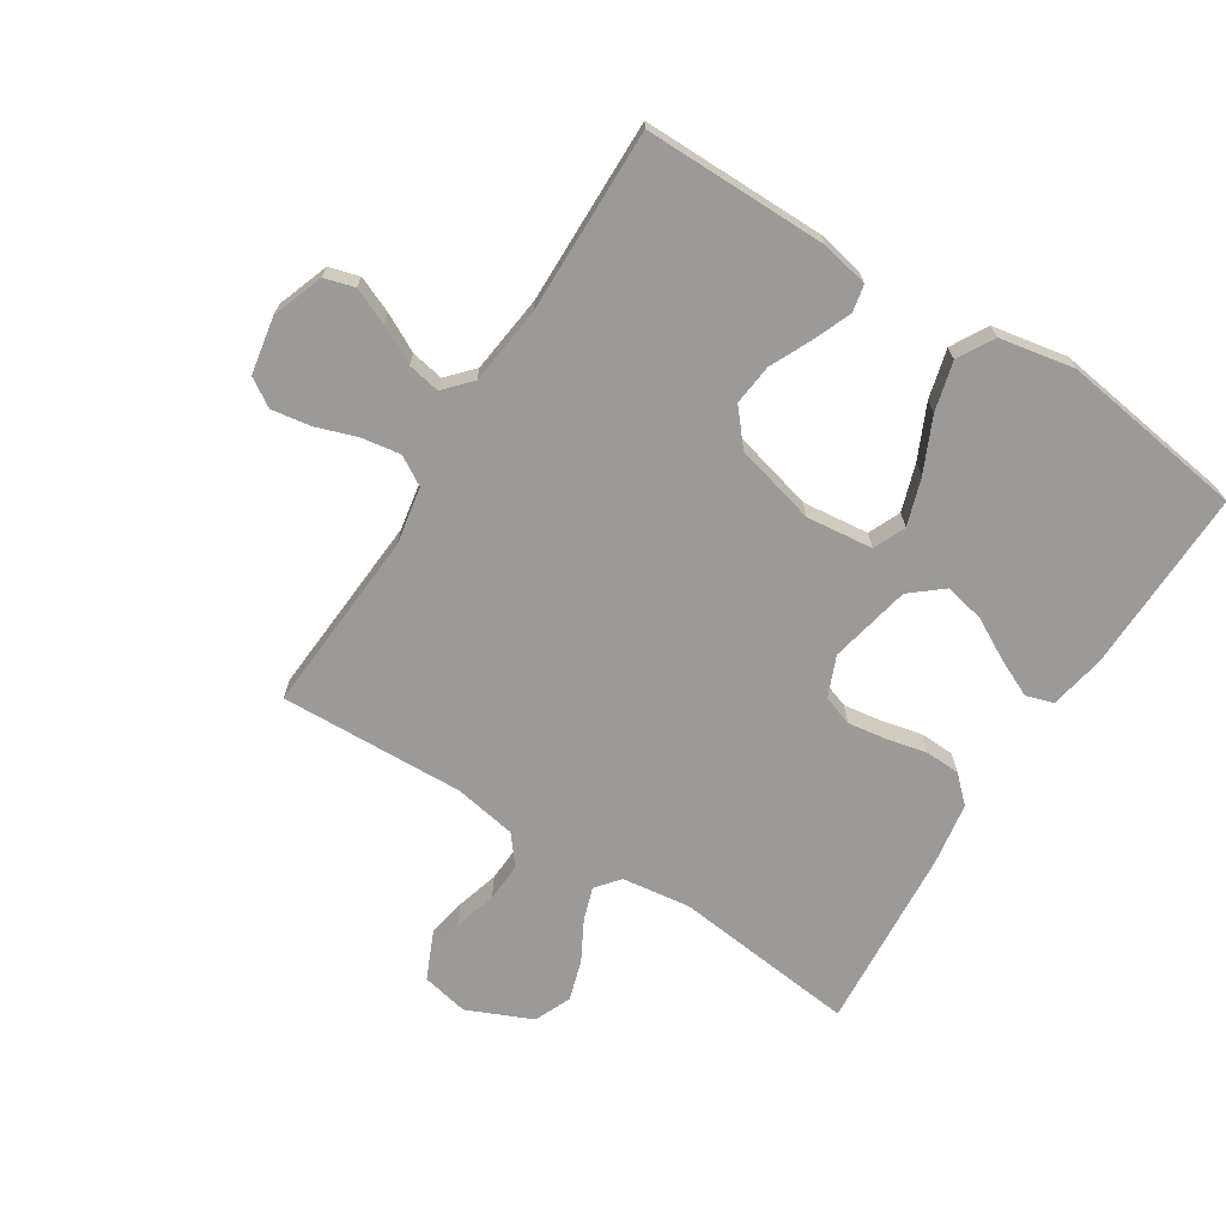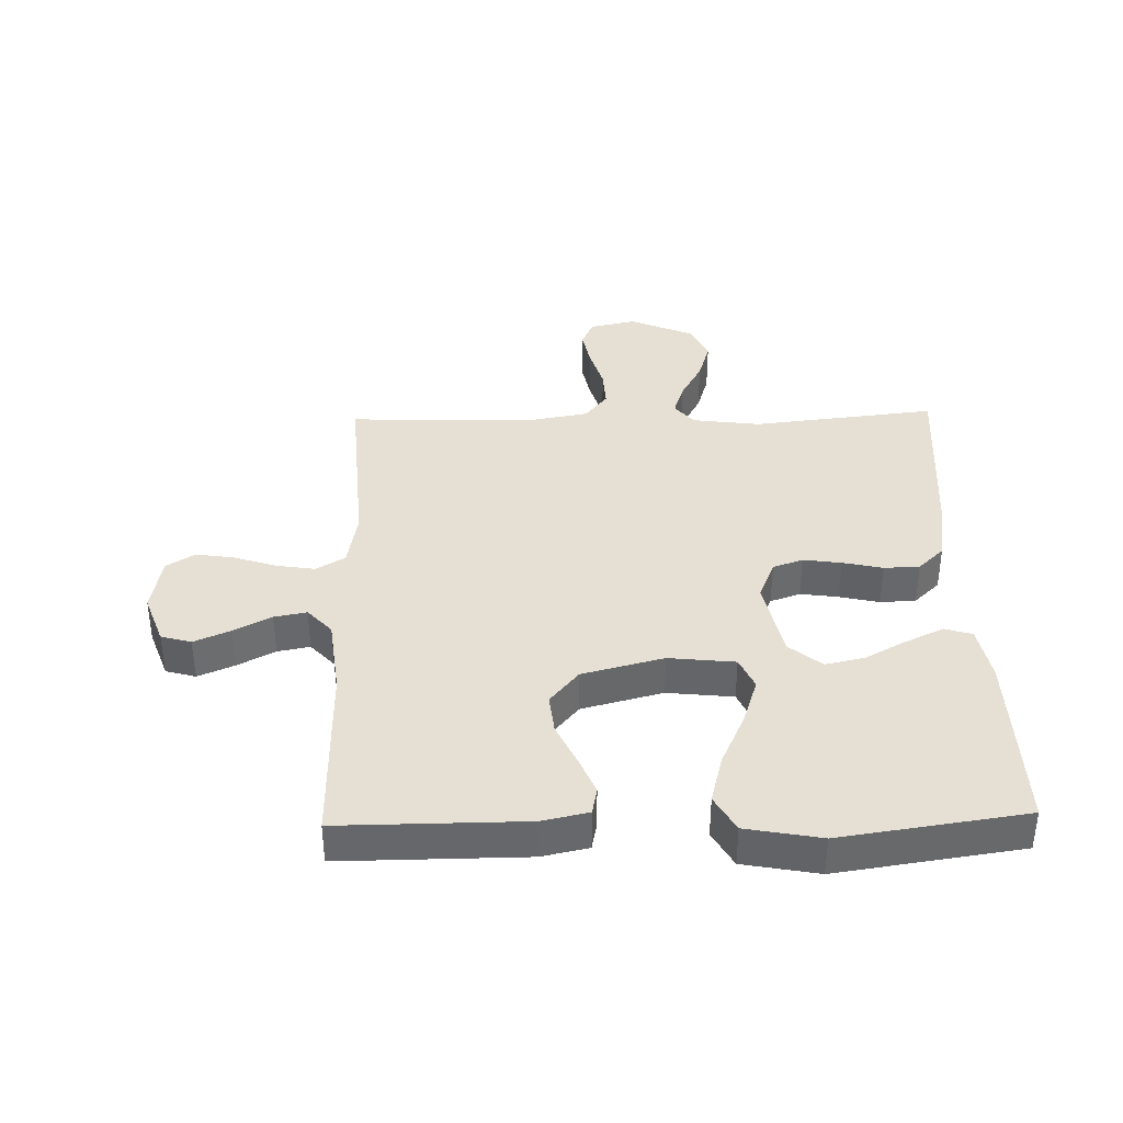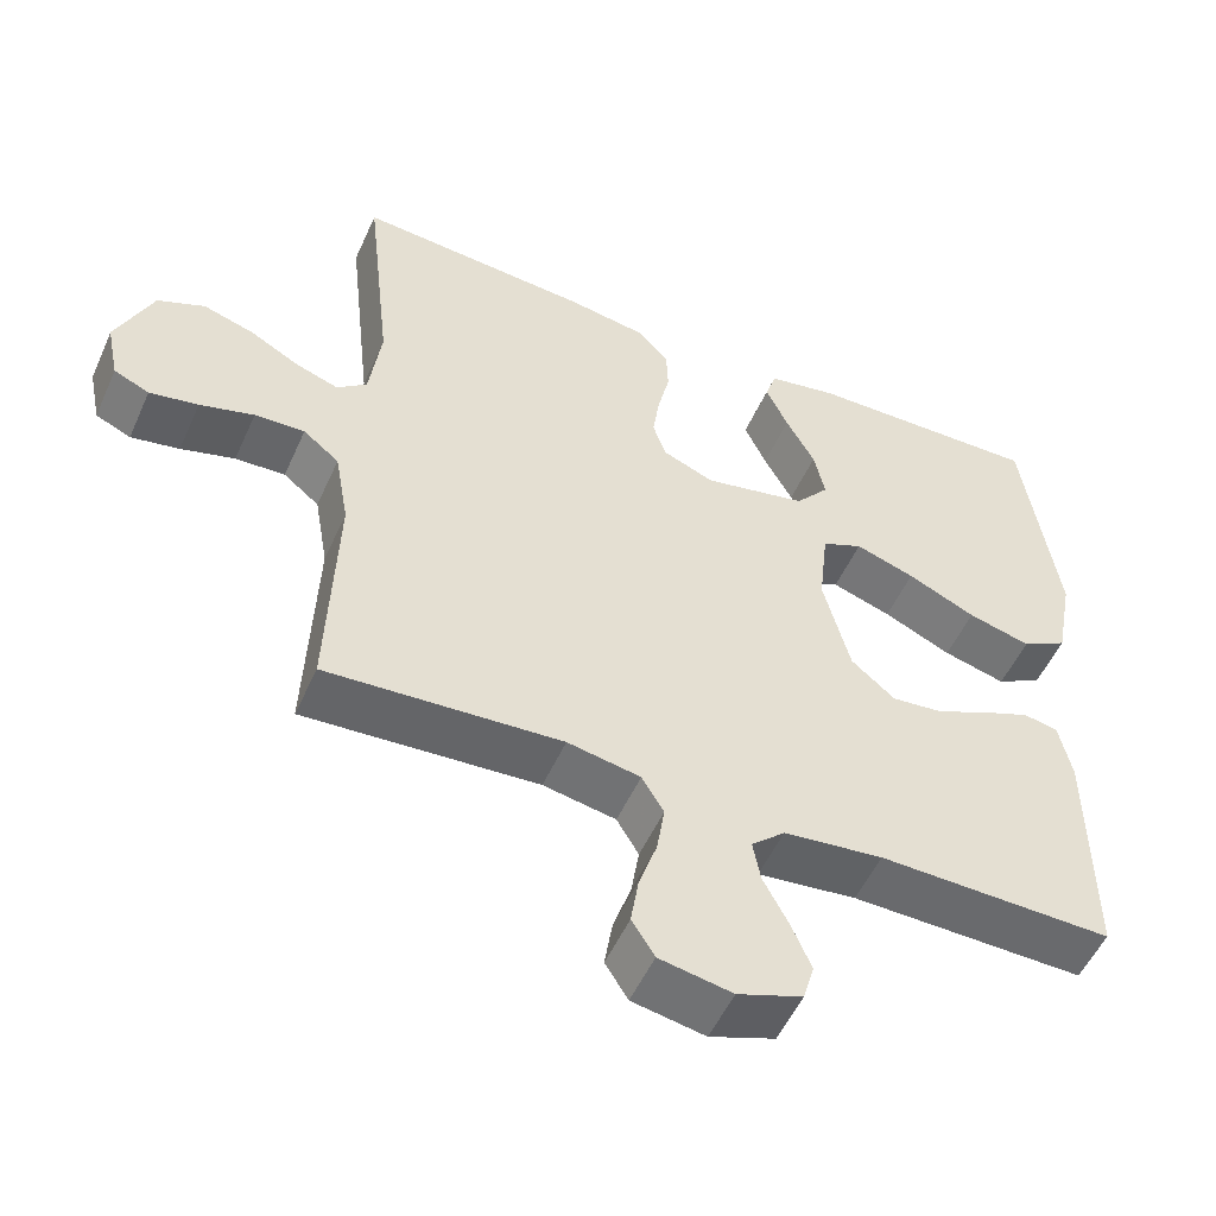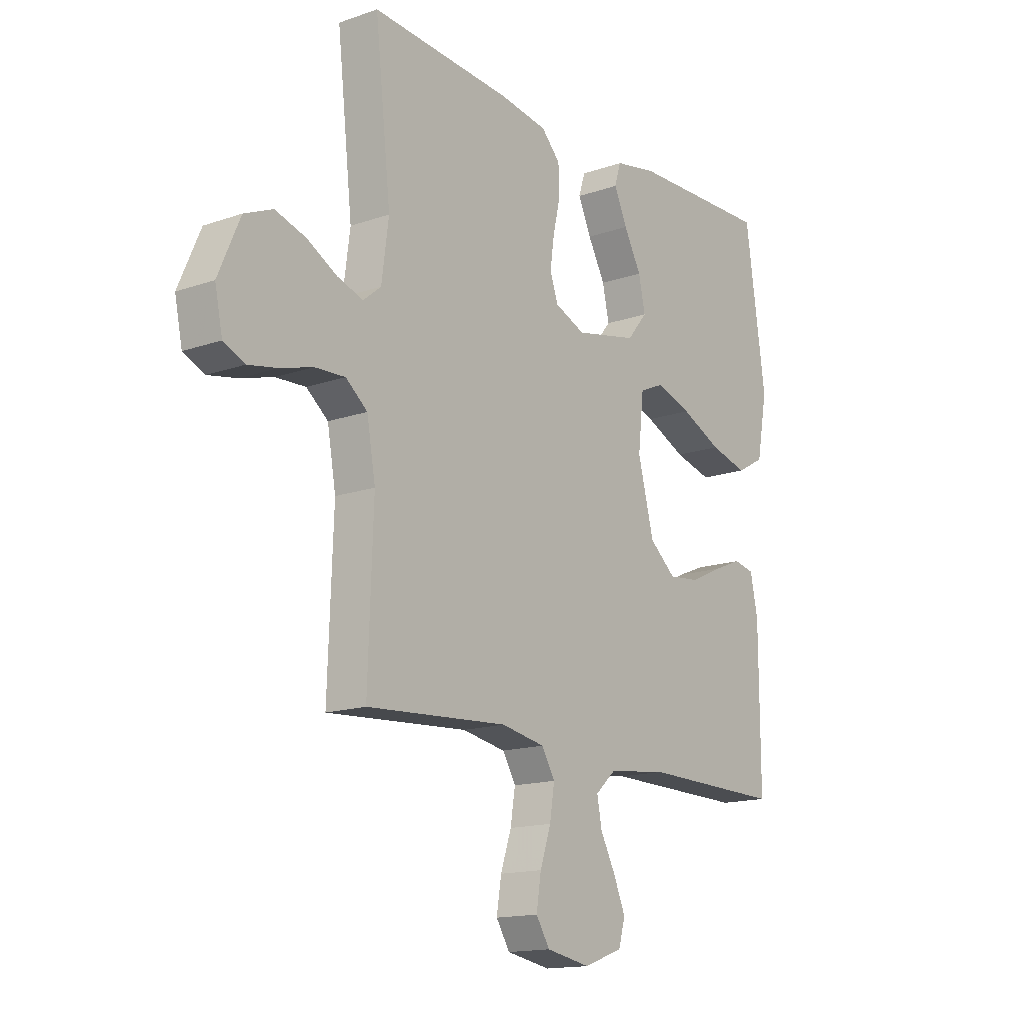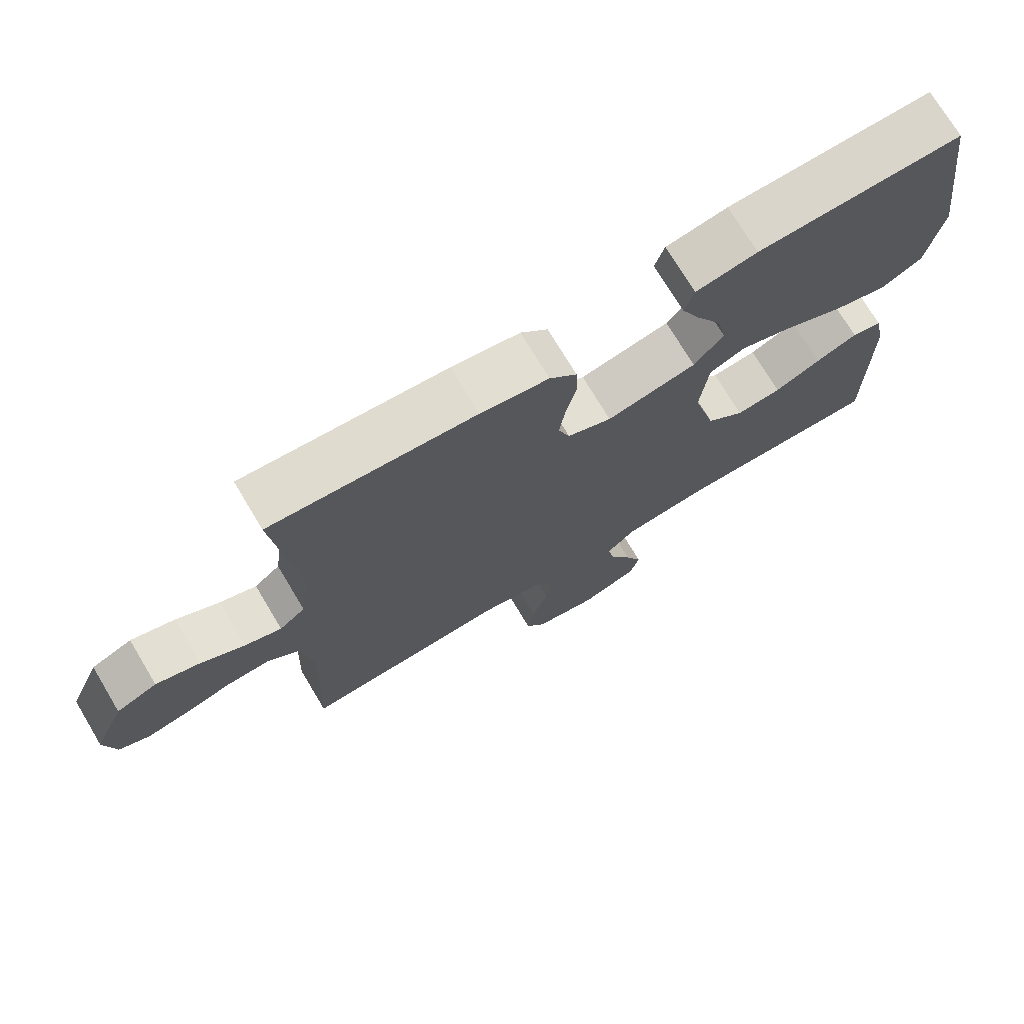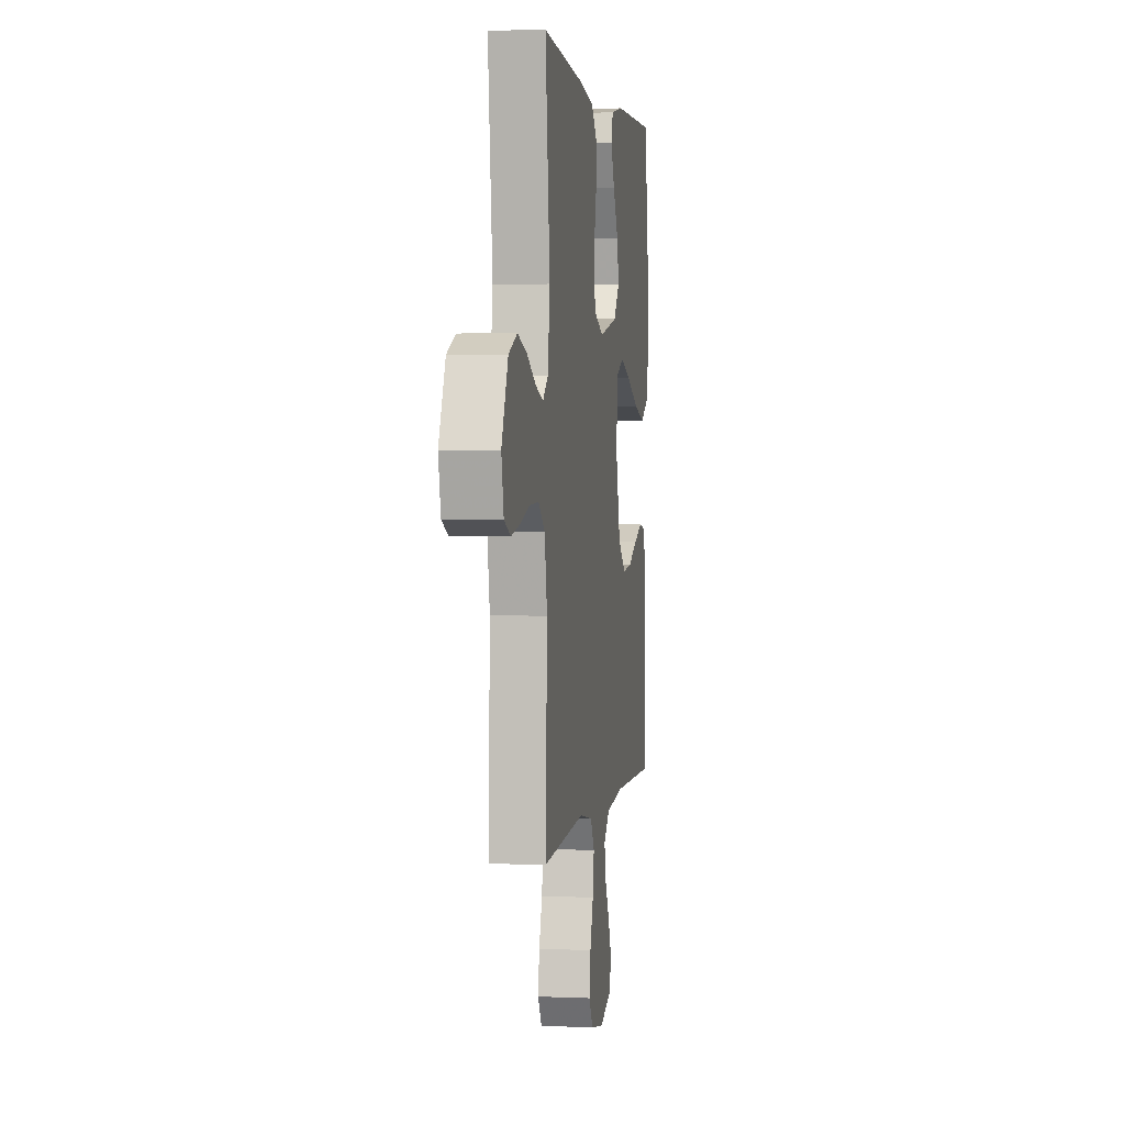
<metadata>
{"format":"obj","ext":"obj","renderer":"f3d","projection":"perspective","resolution":1024,"background":"white","views":[{"elev":-69.4,"azim":-122.4,"up":"+Y"},{"elev":37.9,"azim":-91.5,"up":"+Y"},{"elev":-52.8,"azim":156.1,"up":"+Z"},{"elev":-15.2,"azim":126.6,"up":"+Z"},{"elev":73.2,"azim":149.1,"up":"+Z"},{"elev":2.4,"azim":98.6,"up":"+Z"}]}
</metadata>
<code>
v -0.5 0.07 -0.5
v -0.499 0.07 -0.2
v -0.483 0.07 -0.124
v -0.439 0.07 -0.115
v -0.378 0.07 -0.14
v -0.31 0.07 -0.172
v -0.244 0.07 -0.179
v -0.188 0.07 -0.132
v -0.154 0.07 0
v -0.166 0.07 0.108
v -0.218 0.07 0.131
v -0.294 0.07 0.106
v -0.381 0.07 0.066
v -0.461 0.07 0.045
v -0.52 0.07 0.078
v -0.543 0.07 0.2
v -0.5 0.07 0.5
v -0.2 0.07 0.493
v -0.11 0.07 0.476
v -0.096 0.07 0.432
v -0.124 0.07 0.371
v -0.161 0.07 0.303
v -0.175 0.07 0.238
v -0.132 0.07 0.186
v 0 0.07 0.158
v 0.065 0.07 0.185
v 0.082 0.07 0.234
v 0.073 0.07 0.296
v 0.058 0.07 0.361
v 0.06 0.07 0.419
v 0.1 0.07 0.461
v 0.2 0.07 0.477
v 0.5 0.07 0.5
v 0.467 0.07 0.2
v 0.482 0.07 0.089
v 0.52 0.07 0.058
v 0.574 0.07 0.076
v 0.638 0.07 0.111
v 0.703 0.07 0.131
v 0.763 0.07 0.105
v 0.809 0.07 0
v 0.793 0.07 -0.076
v 0.748 0.07 -0.096
v 0.686 0.07 -0.084
v 0.617 0.07 -0.064
v 0.553 0.07 -0.061
v 0.507 0.07 -0.098
v 0.489 0.07 -0.2
v 0.5 0.07 -0.5
v 0.2 0.07 -0.48
v 0.107 0.07 -0.497
v 0.079 0.07 -0.544
v 0.089 0.07 -0.607
v 0.112 0.07 -0.675
v 0.122 0.07 -0.738
v 0.093 0.07 -0.784
v 0 0.07 -0.801
v -0.083 0.07 -0.771
v -0.097 0.07 -0.722
v -0.072 0.07 -0.663
v -0.04 0.07 -0.602
v -0.03 0.07 -0.549
v -0.073 0.07 -0.51
v -0.2 0.07 -0.495
v -0.5 0 -0.5
v -0.499 0 -0.2
v -0.483 0 -0.124
v -0.439 0 -0.115
v -0.378 0 -0.14
v -0.31 0 -0.172
v -0.244 0 -0.179
v -0.188 0 -0.132
v -0.154 0 0
v -0.166 0 0.108
v -0.218 0 0.131
v -0.294 0 0.106
v -0.381 0 0.066
v -0.461 0 0.045
v -0.52 0 0.078
v -0.543 0 0.2
v -0.5 0 0.5
v -0.2 0 0.493
v -0.11 0 0.476
v -0.096 0 0.432
v -0.124 0 0.371
v -0.161 0 0.303
v -0.175 0 0.238
v -0.132 0 0.186
v 0 0 0.158
v 0.065 0 0.185
v 0.082 0 0.234
v 0.073 0 0.296
v 0.058 0 0.361
v 0.06 0 0.419
v 0.1 0 0.461
v 0.2 0 0.477
v 0.5 0 0.5
v 0.467 0 0.2
v 0.482 0 0.089
v 0.52 0 0.058
v 0.574 0 0.076
v 0.638 0 0.111
v 0.703 0 0.131
v 0.763 0 0.105
v 0.809 0 0
v 0.793 0 -0.076
v 0.748 0 -0.096
v 0.686 0 -0.084
v 0.617 0 -0.064
v 0.553 0 -0.061
v 0.507 0 -0.098
v 0.489 0 -0.2
v 0.5 0 -0.5
v 0.2 0 -0.48
v 0.107 0 -0.497
v 0.079 0 -0.544
v 0.089 0 -0.607
v 0.112 0 -0.675
v 0.122 0 -0.738
v 0.093 0 -0.784
v 0 0 -0.801
v -0.083 0 -0.771
v -0.097 0 -0.722
v -0.072 0 -0.663
v -0.04 0 -0.602
v -0.03 0 -0.549
v -0.073 0 -0.51
v -0.2 0 -0.495
f 59 60 61
f 58 59 61
f 57 58 61
f 56 57 61
f 55 56 61
f 54 55 61
f 53 54 61
f 52 53 61 62
f 51 52 62 63
f 48 49 50
f 51 63 64
f 50 51 64
f 48 50 64
f 47 48 64
f 43 44 45
f 42 43 45
f 41 42 45
f 40 41 45
f 39 40 45
f 38 39 45
f 37 38 45
f 36 37 45 46
f 47 64 1
f 46 47 1
f 36 46 1
f 35 36 1
f 32 33 34
f 31 32 34
f 30 31 34
f 29 30 34
f 28 29 34
f 20 21 22
f 19 20 22
f 18 19 22
f 17 18 22
f 16 17 22
f 15 16 22
f 14 15 22
f 13 14 22
f 12 13 22
f 11 12 22 23
f 10 11 23 24
f 4 5 6
f 3 4 6
f 2 3 6
f 1 2 6
f 1 6 7
f 35 1 7 8
f 27 28 34 35
f 26 27 35
f 35 8 9
f 26 35 9
f 25 26 9
f 9 10 24 25
f 125 124 123
f 125 123 122
f 125 122 121
f 125 121 120
f 125 120 119
f 125 119 118
f 125 118 117
f 126 125 117 116
f 127 126 116 115
f 114 113 112
f 128 127 115
f 128 115 114
f 128 114 112
f 128 112 111
f 109 108 107
f 109 107 106
f 109 106 105
f 109 105 104
f 109 104 103
f 109 103 102
f 109 102 101
f 110 109 101 100
f 65 128 111
f 65 111 110
f 65 110 100
f 65 100 99
f 98 97 96
f 98 96 95
f 98 95 94
f 98 94 93
f 98 93 92
f 86 85 84
f 86 84 83
f 86 83 82
f 86 82 81
f 86 81 80
f 86 80 79
f 86 79 78
f 86 78 77
f 86 77 76
f 87 86 76 75
f 88 87 75 74
f 70 69 68
f 70 68 67
f 70 67 66
f 70 66 65
f 71 70 65
f 72 71 65 99
f 99 98 92 91
f 99 91 90
f 73 72 99
f 73 99 90
f 73 90 89
f 89 88 74 73
f 1 65 66 2
f 2 66 67 3
f 3 67 68 4
f 4 68 69 5
f 5 69 70 6
f 6 70 71 7
f 7 71 72 8
f 8 72 73 9
f 9 73 74 10
f 10 74 75 11
f 11 75 76 12
f 12 76 77 13
f 13 77 78 14
f 14 78 79 15
f 15 79 80 16
f 16 80 81 17
f 17 81 82 18
f 18 82 83 19
f 19 83 84 20
f 20 84 85 21
f 21 85 86 22
f 22 86 87 23
f 23 87 88 24
f 24 88 89 25
f 25 89 90 26
f 26 90 91 27
f 27 91 92 28
f 28 92 93 29
f 29 93 94 30
f 30 94 95 31
f 31 95 96 32
f 32 96 97 33
f 33 97 98 34
f 34 98 99 35
f 35 99 100 36
f 36 100 101 37
f 37 101 102 38
f 38 102 103 39
f 39 103 104 40
f 40 104 105 41
f 41 105 106 42
f 42 106 107 43
f 43 107 108 44
f 44 108 109 45
f 45 109 110 46
f 46 110 111 47
f 47 111 112 48
f 48 112 113 49
f 49 113 114 50
f 50 114 115 51
f 51 115 116 52
f 52 116 117 53
f 53 117 118 54
f 54 118 119 55
f 55 119 120 56
f 56 120 121 57
f 57 121 122 58
f 58 122 123 59
f 59 123 124 60
f 60 124 125 61
f 61 125 126 62
f 62 126 127 63
f 63 127 128 64
f 64 128 65 1

</code>
